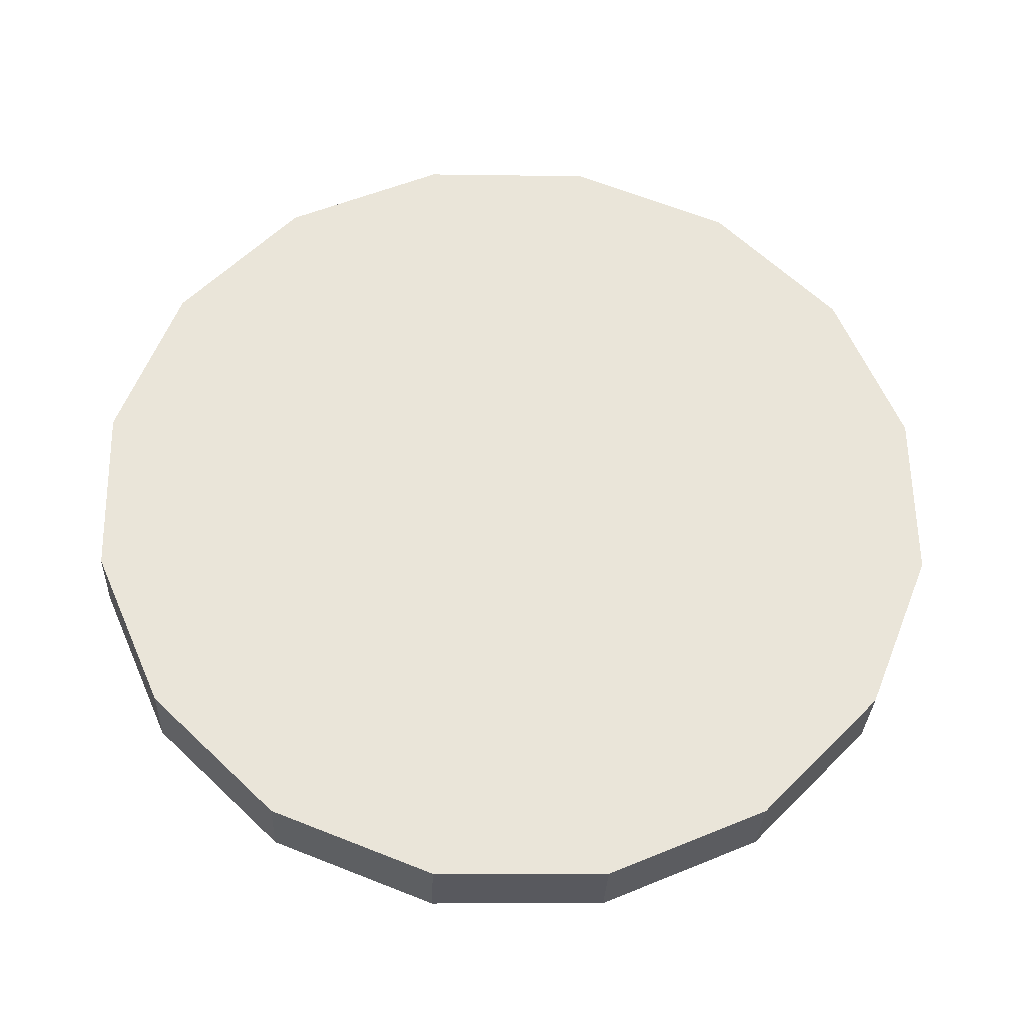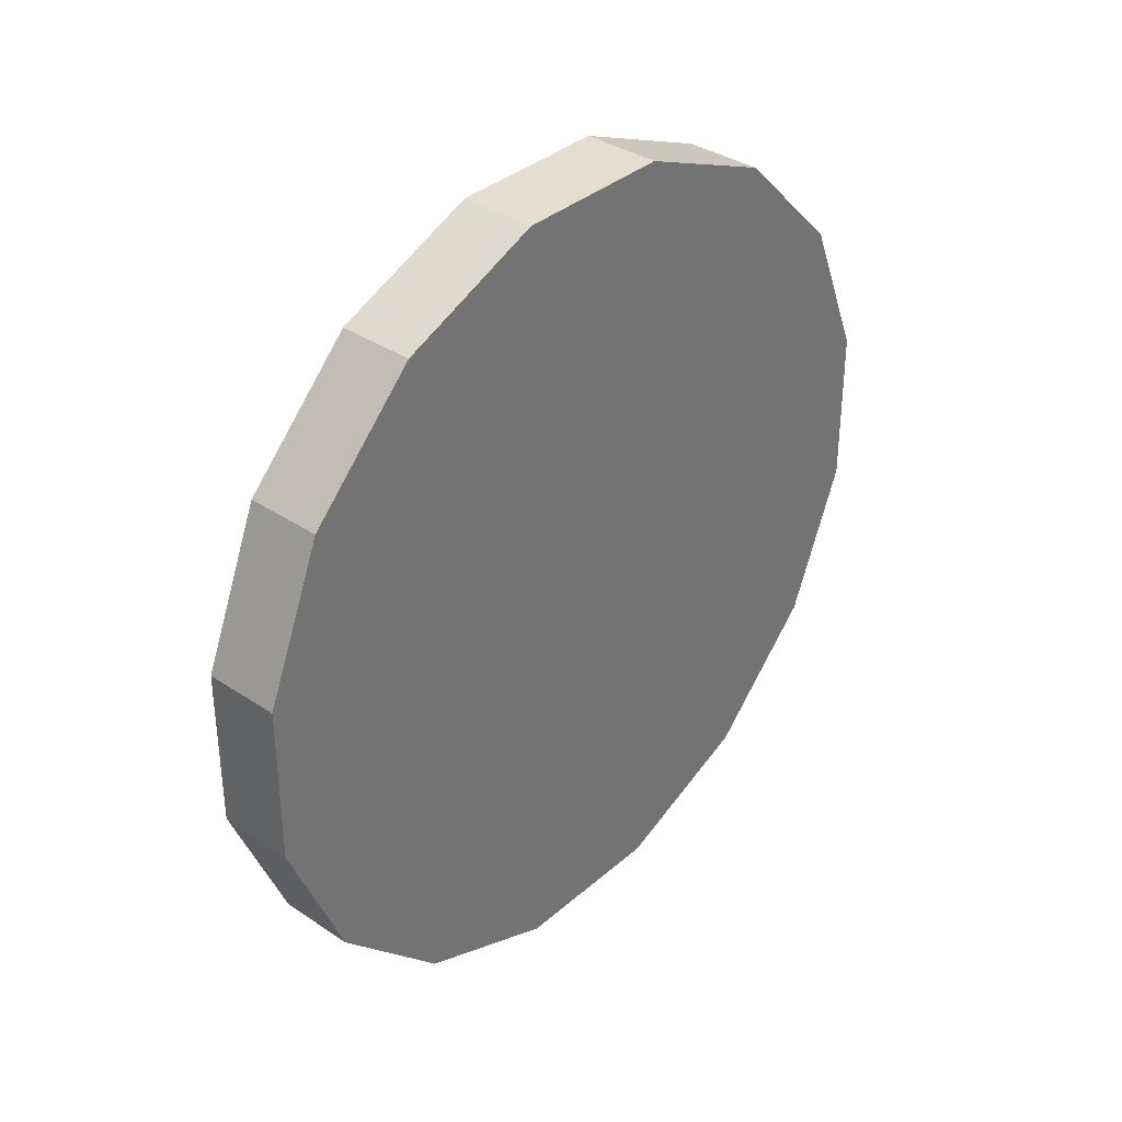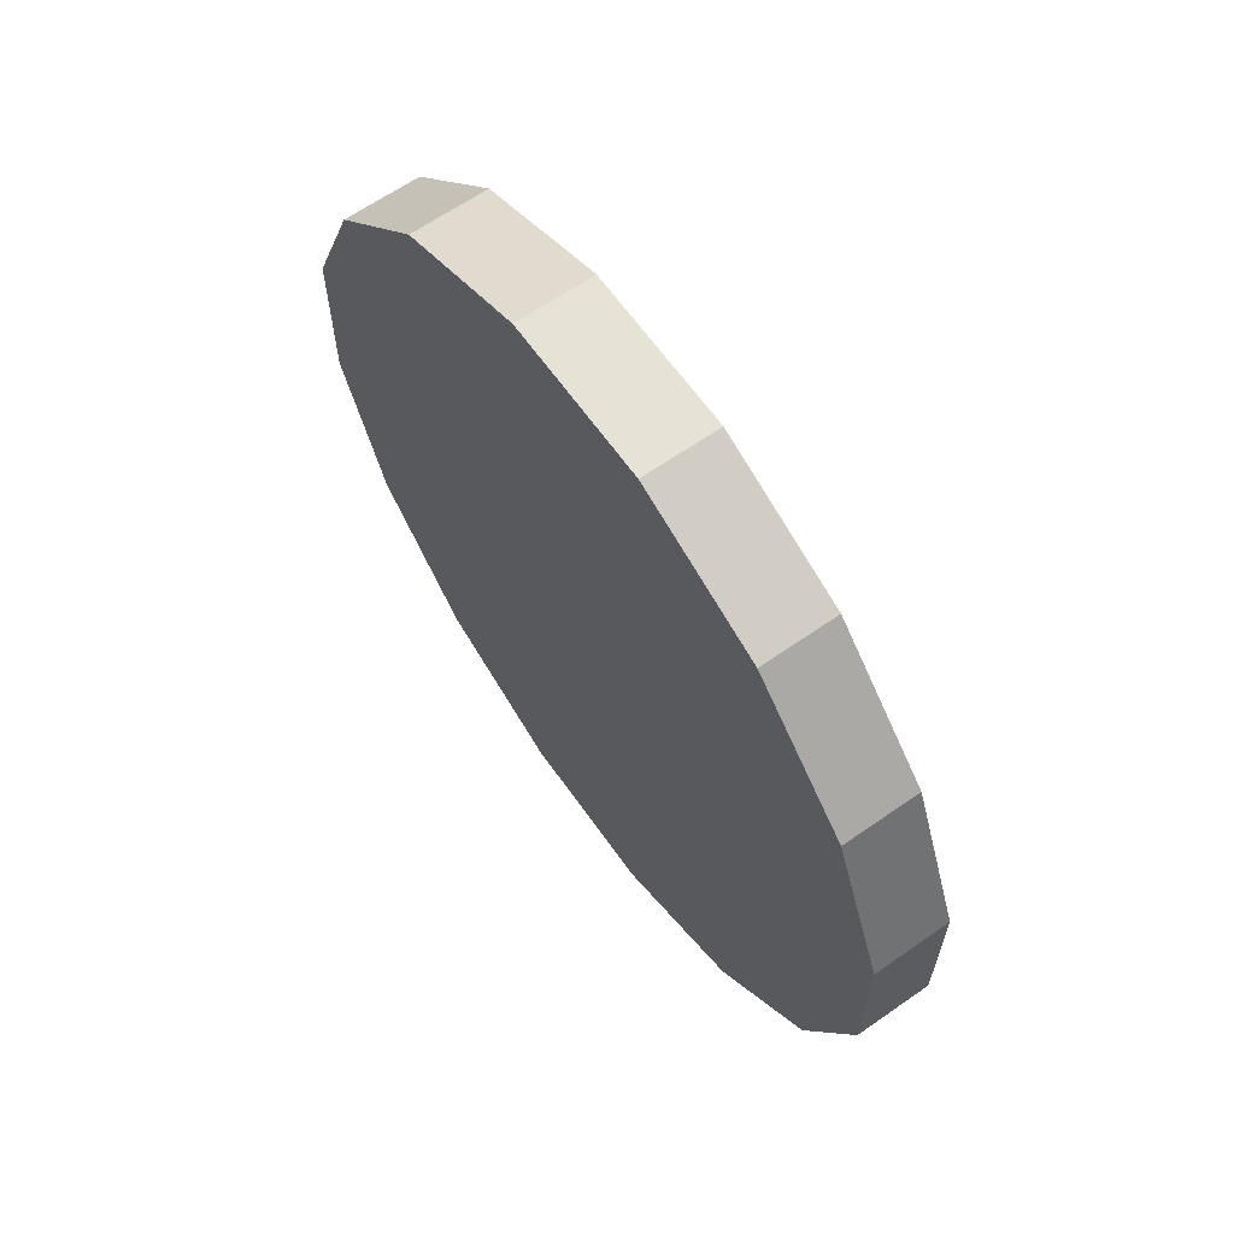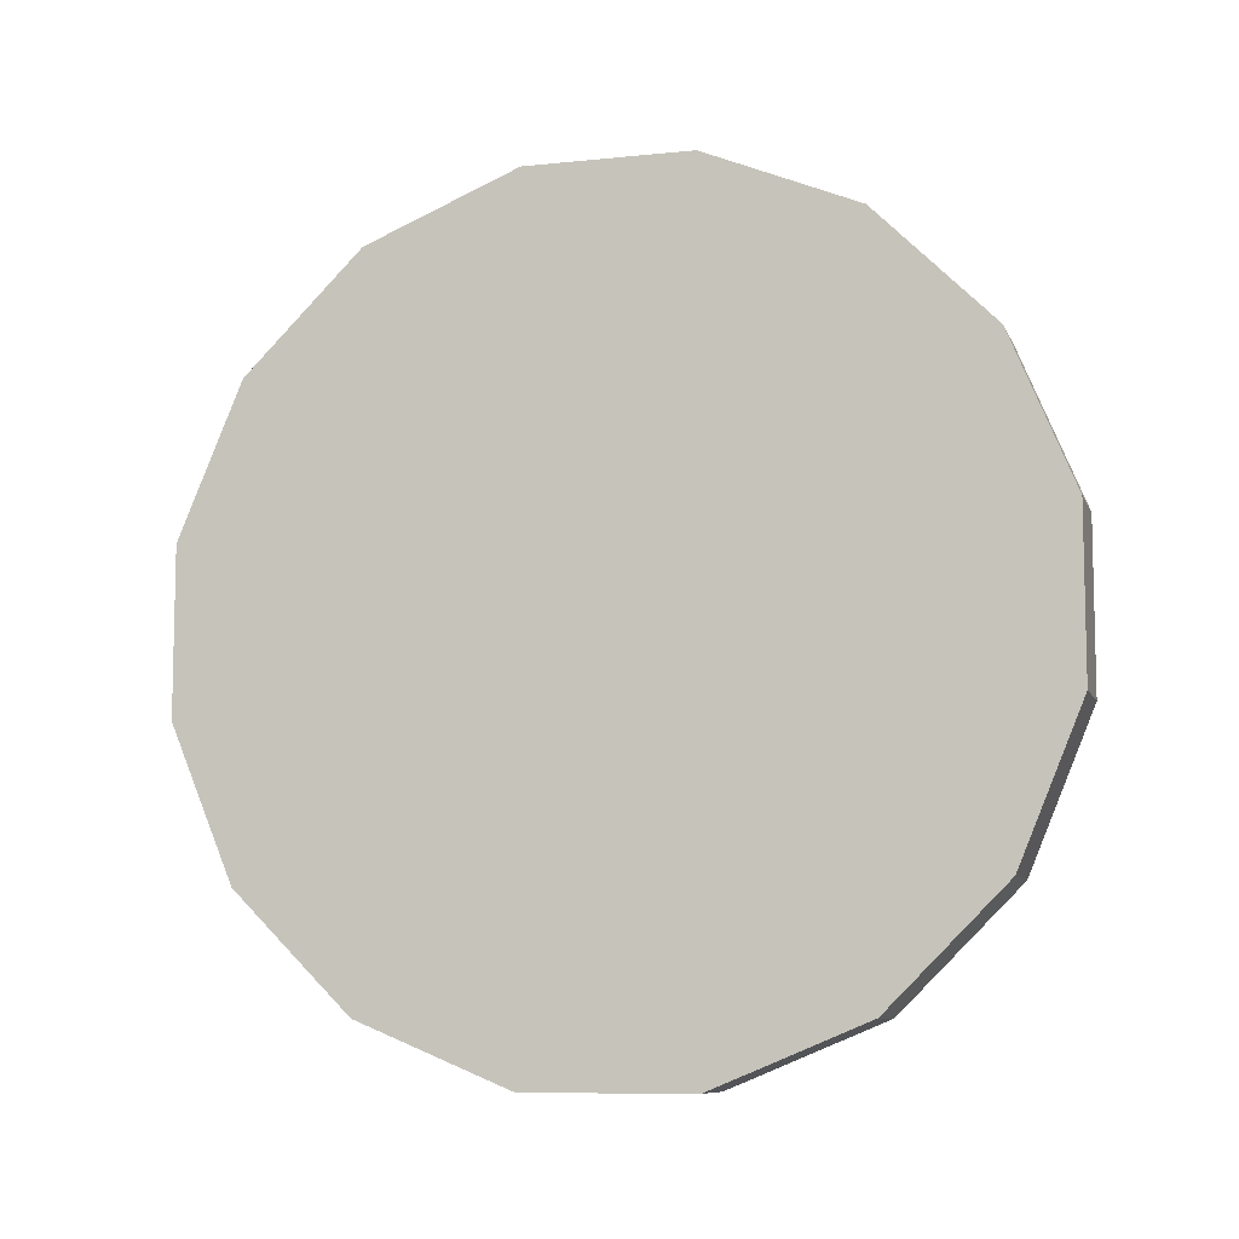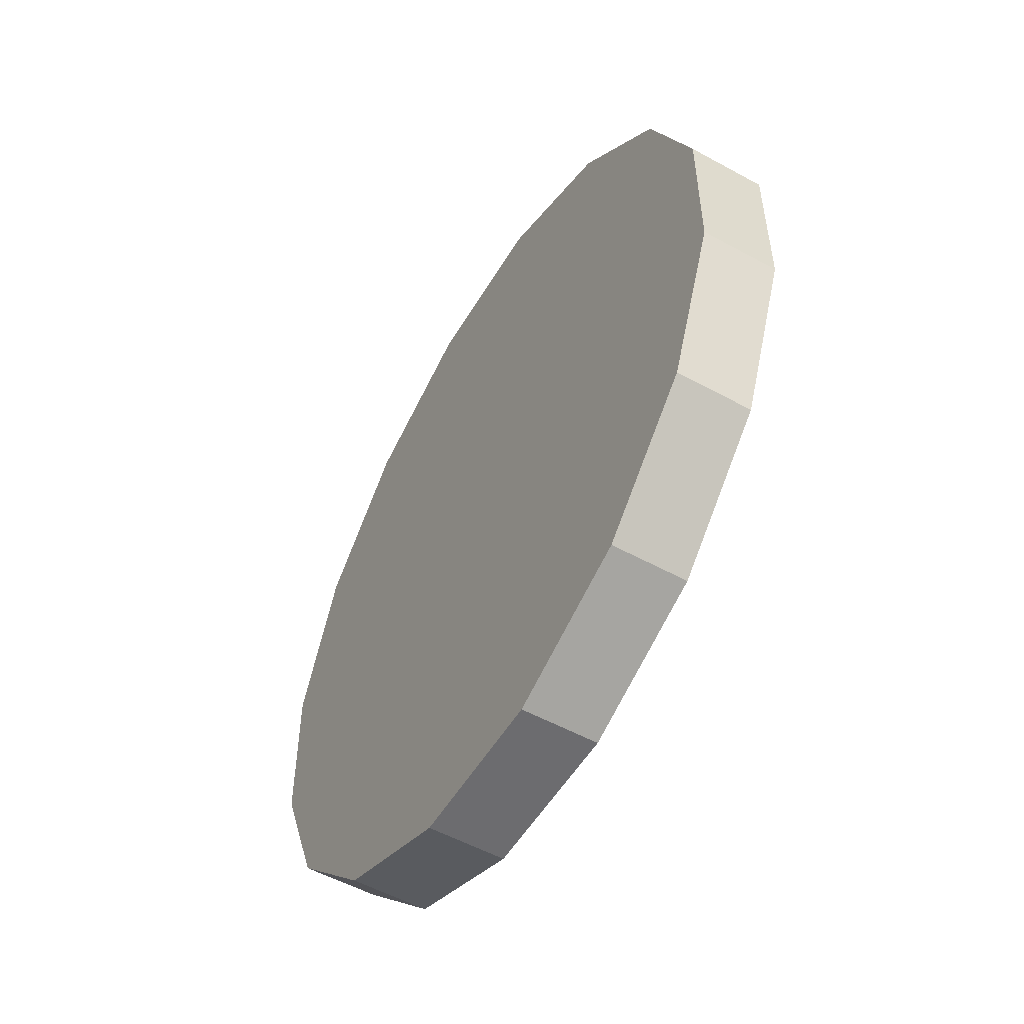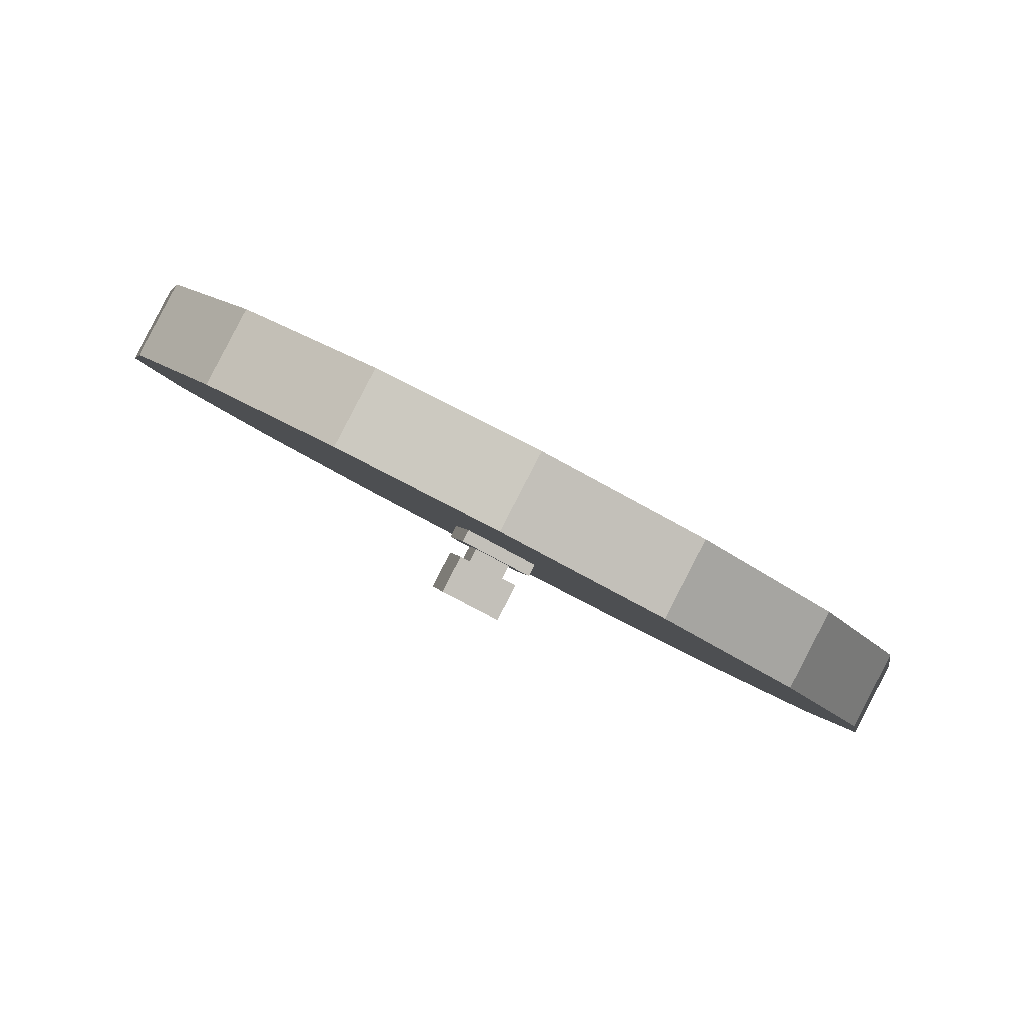
<metadata>
{"format":"obj","ext":"obj","renderer":"f3d","projection":"perspective","resolution":1024,"background":"white","views":[{"elev":-7.9,"azim":87.5,"up":"+Z"},{"elev":35.7,"azim":18.9,"up":"+Y"},{"elev":63.9,"azim":122.3,"up":"+Y"},{"elev":-8.8,"azim":83.3,"up":"+Y"},{"elev":77.0,"azim":-159.1,"up":"+Z"},{"elev":-67.4,"azim":60.1,"up":"+Z"}]}
</metadata>
<code>
o cylinder
v -0.2098 1 0.8084
v -0.383 1 0.7366
v -0.1337 2 0.6246
v -0.3069 2 0.5528
v 0.006956 1.848 0.285
v -0.1663 1.848 0.2133
v 0.1146 1.566 0.02515
v -0.05862 1.566 -0.04661
v 0.1729 1.199 -0.1155
v -0.0003609 1.199 -0.1873
v 0.1729 0.8011 -0.1155
v -0.0003609 0.8011 -0.1873
v 0.1146 0.4335 0.02515
v -0.05862 0.4335 -0.04661
v 0.006956 0.1522 0.285
v -0.1663 0.1522 0.2133
v -0.1337 0 0.6246
v -0.3069 0 0.5528
v -0.2859 0 0.9921
v -0.4592 0 0.9204
v -0.4266 0.1522 1.332
v -0.5998 0.1522 1.26
v -0.5342 0.4335 1.592
v -0.7075 0.4335 1.52
v -0.5925 0.8011 1.732
v -0.7657 0.8011 1.661
v -0.5925 1.199 1.732
v -0.7657 1.199 1.661
v -0.5342 1.566 1.592
v -0.7075 1.566 1.52
v -0.4266 1.848 1.332
v -0.5998 1.848 1.26
v -0.2859 2 0.9921
v -0.4592 2 0.9204
f 5 3 1
f 3 5 6 4
f 4 6 2
f 7 5 1
f 5 7 8 6
f 6 8 2
f 9 7 1
f 7 9 10 8
f 8 10 2
f 11 9 1
f 9 11 12 10
f 10 12 2
f 13 11 1
f 11 13 14 12
f 12 14 2
f 15 13 1
f 13 15 16 14
f 14 16 2
f 17 15 1
f 15 17 18 16
f 16 18 2
f 19 17 1
f 17 19 20 18
f 18 20 2
f 21 19 1
f 19 21 22 20
f 20 22 2
f 23 21 1
f 21 23 24 22
f 22 24 2
f 25 23 1
f 23 25 26 24
f 24 26 2
f 27 25 1
f 25 27 28 26
f 26 28 2
f 29 27 1
f 27 29 30 28
f 28 30 2
f 31 29 1
f 29 31 32 30
f 30 32 2
f 33 31 1
f 31 33 34 32
f 32 34 2
f 3 33 1
f 33 3 4 34
f 34 4 2
o cube
v -0.2606 1.094 0.6859
v -0.376 1.094 0.638
v -0.2606 0.9062 0.6859
v -0.376 0.9062 0.638
v -0.4478 1.094 0.8113
v -0.3323 1.094 0.8591
v -0.4478 0.9062 0.8113
v -0.3323 0.9062 0.8591
f 38 41 39 36
f 37 38 36 35
f 42 37 35 40
f 41 42 40 39
f 40 35 36 39
f 41 38 37 42
o cube
v -0.3146 1.047 0.7142
v -0.4301 1.047 0.6664
v -0.3146 0.9531 0.7142
v -0.4301 0.9531 0.6664
v -0.4659 1.047 0.753
v -0.3505 1.047 0.8009
v -0.4659 0.9531 0.753
v -0.3505 0.9531 0.8009
f 46 49 47 44
f 45 46 44 43
f 50 45 43 48
f 49 50 48 47
f 48 43 44 47
f 49 46 45 50
o cube
v -0.4152 1.078 0.6387
v -0.5047 1.078 0.6017
v -0.4152 0.9219 0.6387
v -0.5047 0.9219 0.6017
v -0.5645 1.078 0.746
v -0.475 1.078 0.7831
v -0.5645 0.9219 0.746
v -0.475 0.9219 0.7831
f 54 57 55 52
f 53 54 52 51
f 58 53 51 56
f 57 58 56 55
f 56 51 52 55
f 57 54 53 58

</code>
